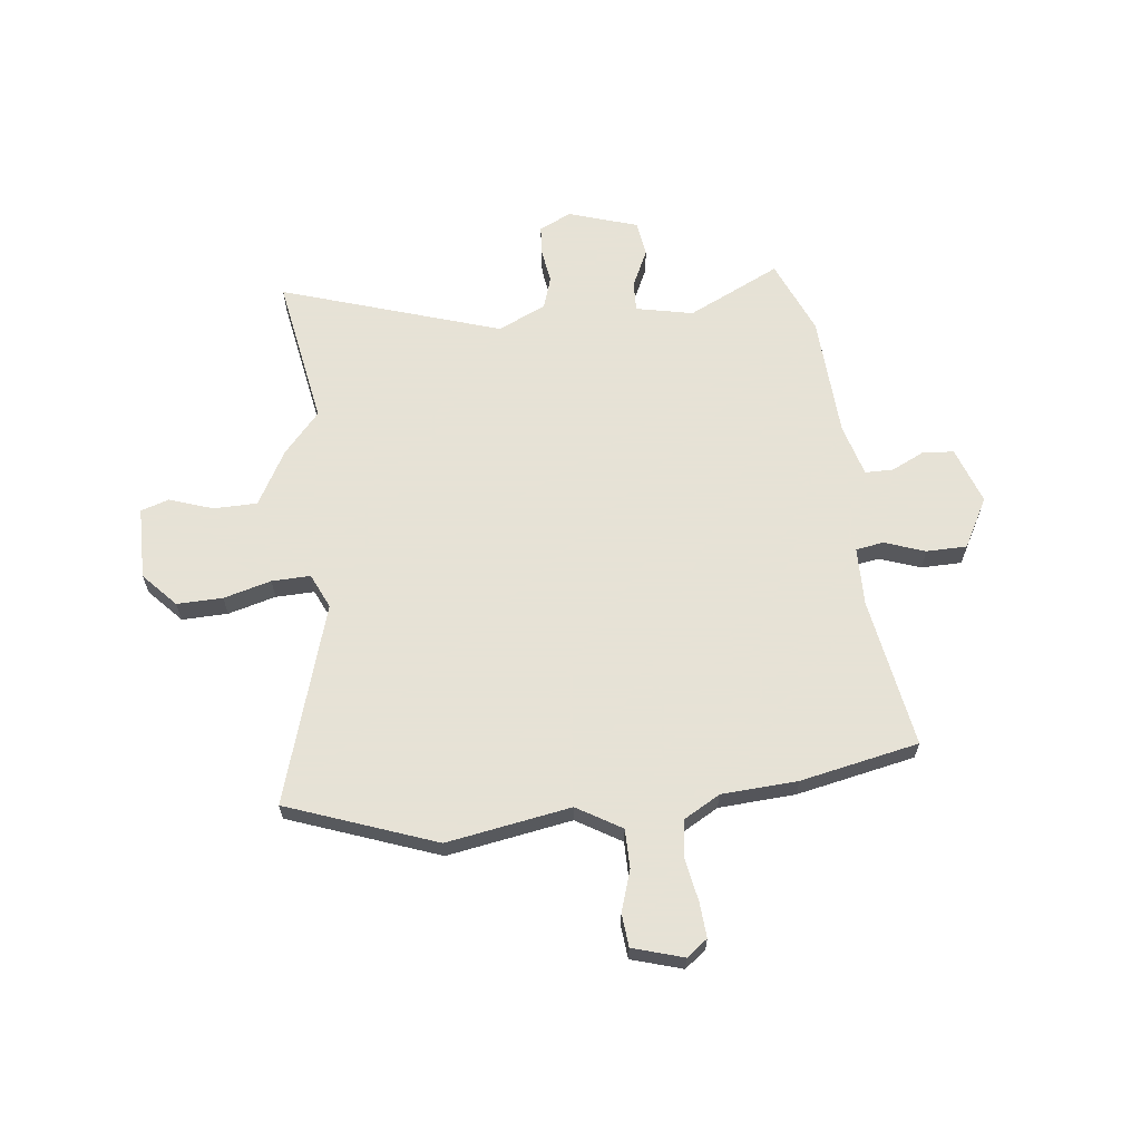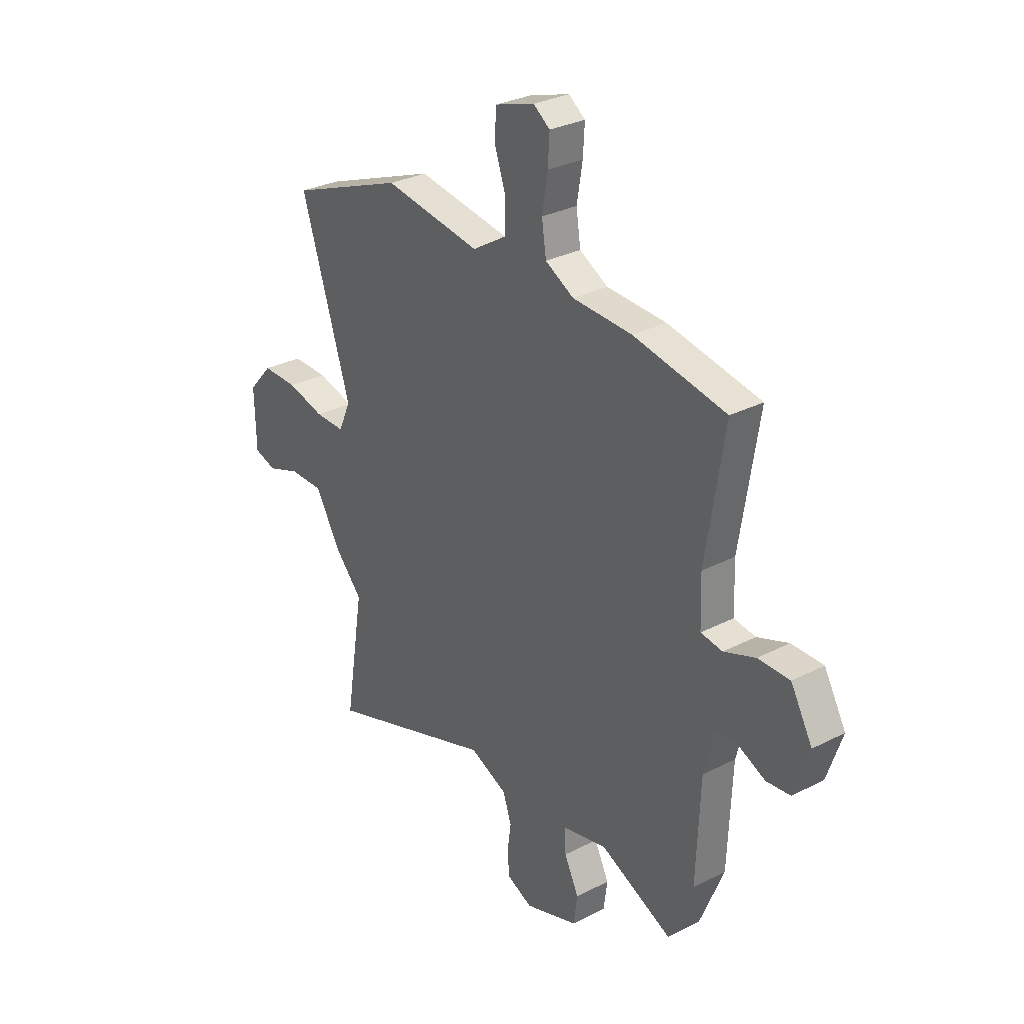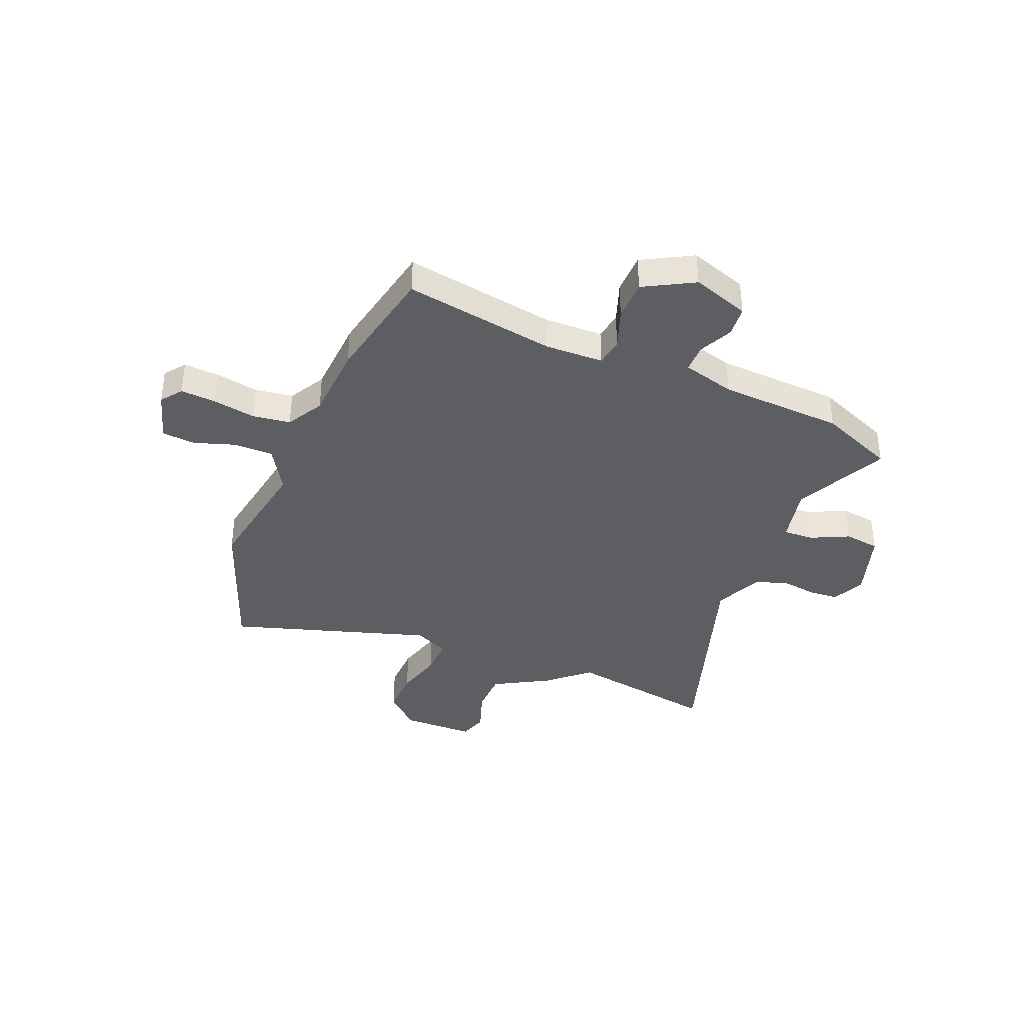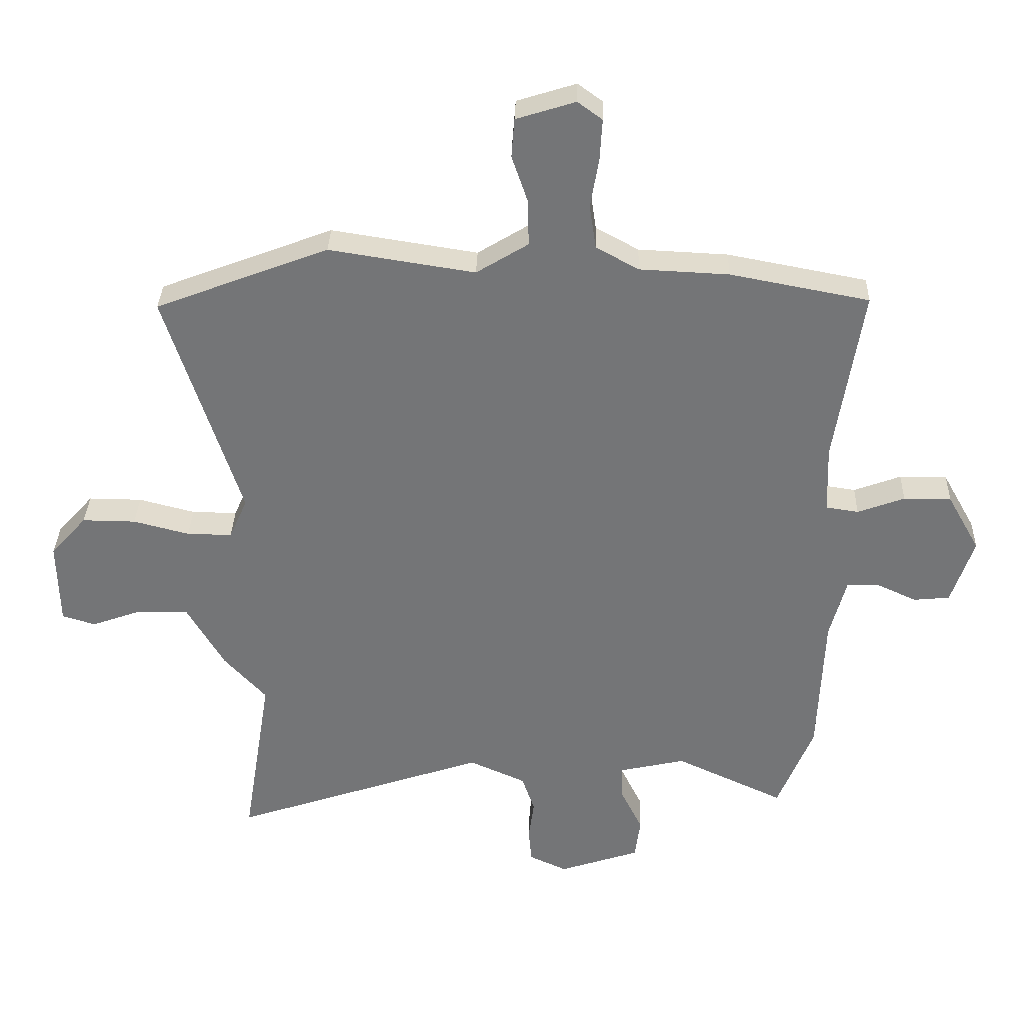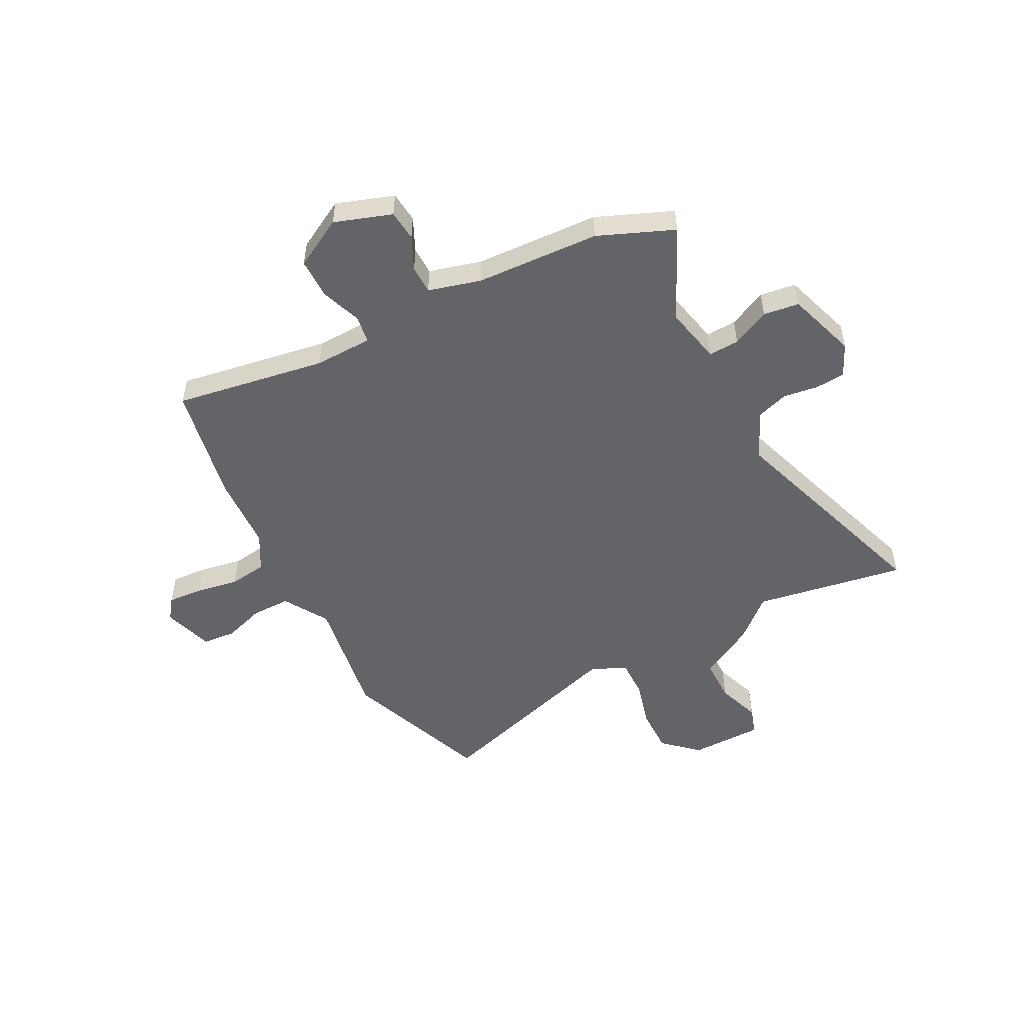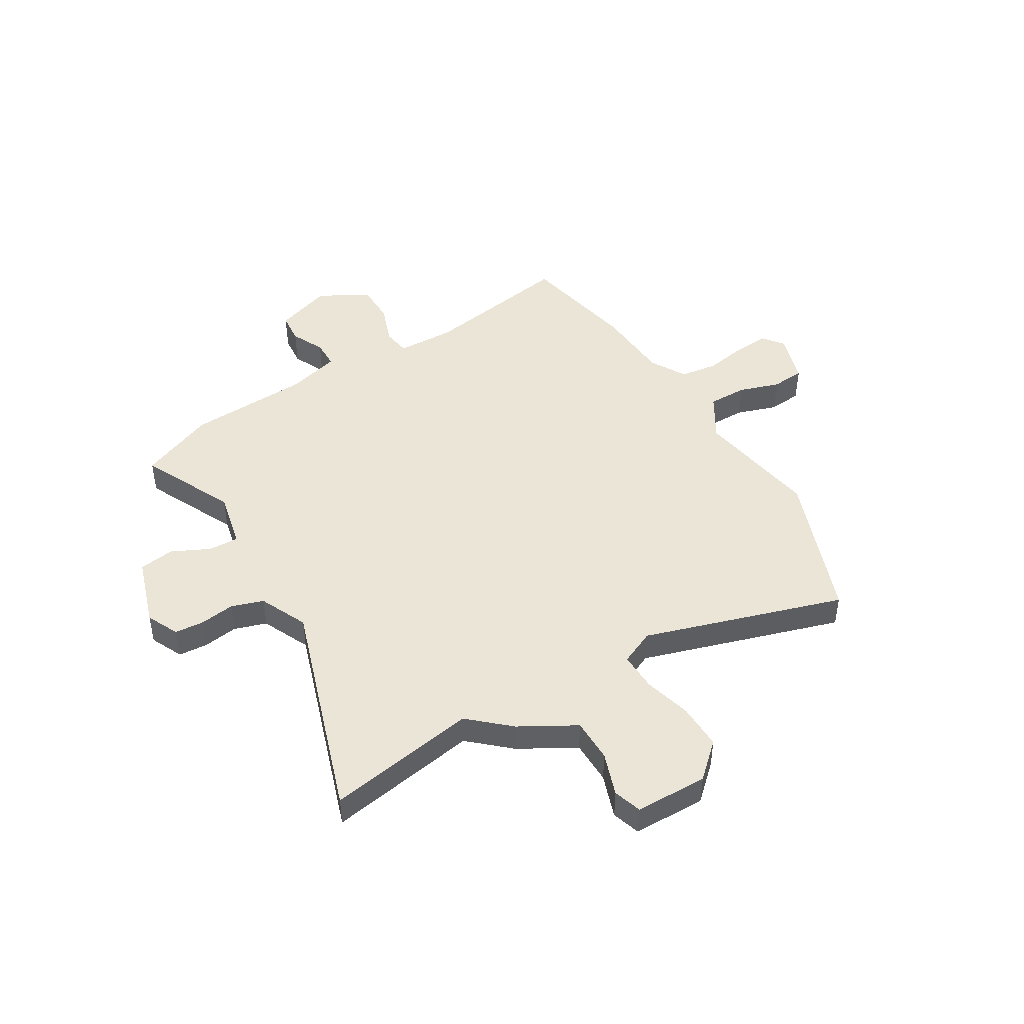
<metadata>
{"format":"obj","ext":"obj","renderer":"f3d","projection":"perspective","resolution":1024,"background":"white","views":[{"elev":63.8,"azim":-7.4,"up":"+Y"},{"elev":30.0,"azim":53.1,"up":"+Z"},{"elev":-38.0,"azim":67.1,"up":"+Y"},{"elev":33.4,"azim":1.7,"up":"+Z"},{"elev":-51.1,"azim":117.1,"up":"+Y"},{"elev":46.0,"azim":-121.5,"up":"+Y"}]}
</metadata>
<code>
v 0.531 0.07 -0.424
v 0.472 0.07 -0.57
v 0.291 0.07 -0.486
v 0.18 0.07 -0.511
v 0.183 0.07 -0.57
v 0.219 0.07 -0.643
v 0.21 0.07 -0.712
v 0.076 0.07 -0.757
v 0.013 0.07 -0.728
v 0.008 0.07 -0.671
v 0.017 0.07 -0.603
v -0.004 0.07 -0.541
v -0.098 0.07 -0.499
v -0.523 0.07 -0.643
v -0.476 0.07 -0.35
v -0.546 0.07 -0.273
v -0.608 0.07 -0.166
v -0.693 0.07 -0.166
v -0.777 0.07 -0.196
v -0.832 0.07 -0.179
v -0.835 0.07 -0.038
v -0.775 0.07 0.029
v -0.686 0.07 0.028
v -0.593 0.07 0.004
v -0.518 0.07 0.003
v -0.488 0.07 0.071
v -0.612 0.07 0.457
v -0.325 0.07 0.567
v -0.083 0.07 0.529
v 0.003 0.07 0.582
v 0.002 0.07 0.658
v -0.025 0.07 0.737
v -0.02 0.07 0.802
v 0.078 0.07 0.833
v 0.119 0.07 0.803
v 0.115 0.07 0.735
v 0.101 0.07 0.651
v 0.112 0.07 0.578
v 0.183 0.07 0.539
v 0.331 0.07 0.532
v 0.562 0.07 0.488
v 0.516 0.07 0.194
v 0.52 0.07 0.081
v 0.574 0.07 0.073
v 0.652 0.07 0.102
v 0.731 0.07 0.102
v 0.785 0.07 0.006
v 0.748 0.07 -0.105
v 0.688 0.07 -0.111
v 0.623 0.07 -0.081
v 0.568 0.07 -0.082
v 0.541 0.07 -0.184
v 0.531 0 -0.424
v 0.472 0 -0.57
v 0.291 0 -0.486
v 0.18 0 -0.511
v 0.183 0 -0.57
v 0.219 0 -0.643
v 0.21 0 -0.712
v 0.076 0 -0.757
v 0.013 0 -0.728
v 0.008 0 -0.671
v 0.017 0 -0.603
v -0.004 0 -0.541
v -0.098 0 -0.499
v -0.523 0 -0.643
v -0.476 0 -0.35
v -0.546 0 -0.273
v -0.608 0 -0.166
v -0.693 0 -0.166
v -0.777 0 -0.196
v -0.832 0 -0.179
v -0.835 0 -0.038
v -0.775 0 0.029
v -0.686 0 0.028
v -0.593 0 0.004
v -0.518 0 0.003
v -0.488 0 0.071
v -0.612 0 0.457
v -0.325 0 0.567
v -0.083 0 0.529
v 0.003 0 0.582
v 0.002 0 0.658
v -0.025 0 0.737
v -0.02 0 0.802
v 0.078 0 0.833
v 0.119 0 0.803
v 0.115 0 0.735
v 0.101 0 0.651
v 0.112 0 0.578
v 0.183 0 0.539
v 0.331 0 0.532
v 0.562 0 0.488
v 0.516 0 0.194
v 0.52 0 0.081
v 0.574 0 0.073
v 0.652 0 0.102
v 0.731 0 0.102
v 0.785 0 0.006
v 0.748 0 -0.105
v 0.688 0 -0.111
v 0.623 0 -0.081
v 0.568 0 -0.082
v 0.541 0 -0.184
f 48 49 50
f 47 48 50
f 46 47 50
f 45 46 50
f 44 45 50
f 43 44 50 51
f 39 40 41 42
f 38 39 42 43
f 35 36 37
f 34 35 37
f 33 34 37
f 32 33 37
f 31 32 37
f 30 31 37 38
f 43 51 52
f 38 43 52
f 30 38 52
f 29 30 52
f 22 23 24
f 21 22 24
f 20 21 24
f 19 20 24
f 18 19 24
f 17 18 24 25
f 15 16 17 25
f 13 14 15
f 13 15 25 26
f 9 10 11
f 8 9 11
f 7 8 11
f 6 7 11
f 5 6 11
f 4 5 11 12
f 29 52 1
f 28 29 1
f 27 28 1
f 26 27 1
f 13 26 1
f 12 13 1
f 4 12 1
f 3 4 1
f 1 2 3
f 102 101 100
f 102 100 99
f 102 99 98
f 102 98 97
f 102 97 96
f 103 102 96 95
f 94 93 92 91
f 95 94 91 90
f 89 88 87
f 89 87 86
f 89 86 85
f 89 85 84
f 89 84 83
f 90 89 83 82
f 104 103 95
f 104 95 90
f 104 90 82
f 104 82 81
f 76 75 74
f 76 74 73
f 76 73 72
f 76 72 71
f 76 71 70
f 77 76 70 69
f 77 69 68 67
f 67 66 65
f 78 77 67 65
f 63 62 61
f 63 61 60
f 63 60 59
f 63 59 58
f 63 58 57
f 64 63 57 56
f 53 104 81
f 53 81 80
f 53 80 79
f 53 79 78
f 53 78 65
f 53 65 64
f 53 64 56
f 53 56 55
f 55 54 53
f 1 53 54 2
f 2 54 55 3
f 3 55 56 4
f 4 56 57 5
f 5 57 58 6
f 6 58 59 7
f 7 59 60 8
f 8 60 61 9
f 9 61 62 10
f 10 62 63 11
f 11 63 64 12
f 12 64 65 13
f 13 65 66 14
f 14 66 67 15
f 15 67 68 16
f 16 68 69 17
f 17 69 70 18
f 18 70 71 19
f 19 71 72 20
f 20 72 73 21
f 21 73 74 22
f 22 74 75 23
f 23 75 76 24
f 24 76 77 25
f 25 77 78 26
f 26 78 79 27
f 27 79 80 28
f 28 80 81 29
f 29 81 82 30
f 30 82 83 31
f 31 83 84 32
f 32 84 85 33
f 33 85 86 34
f 34 86 87 35
f 35 87 88 36
f 36 88 89 37
f 37 89 90 38
f 38 90 91 39
f 39 91 92 40
f 40 92 93 41
f 41 93 94 42
f 42 94 95 43
f 43 95 96 44
f 44 96 97 45
f 45 97 98 46
f 46 98 99 47
f 47 99 100 48
f 48 100 101 49
f 49 101 102 50
f 50 102 103 51
f 51 103 104 52
f 52 104 53 1

</code>
